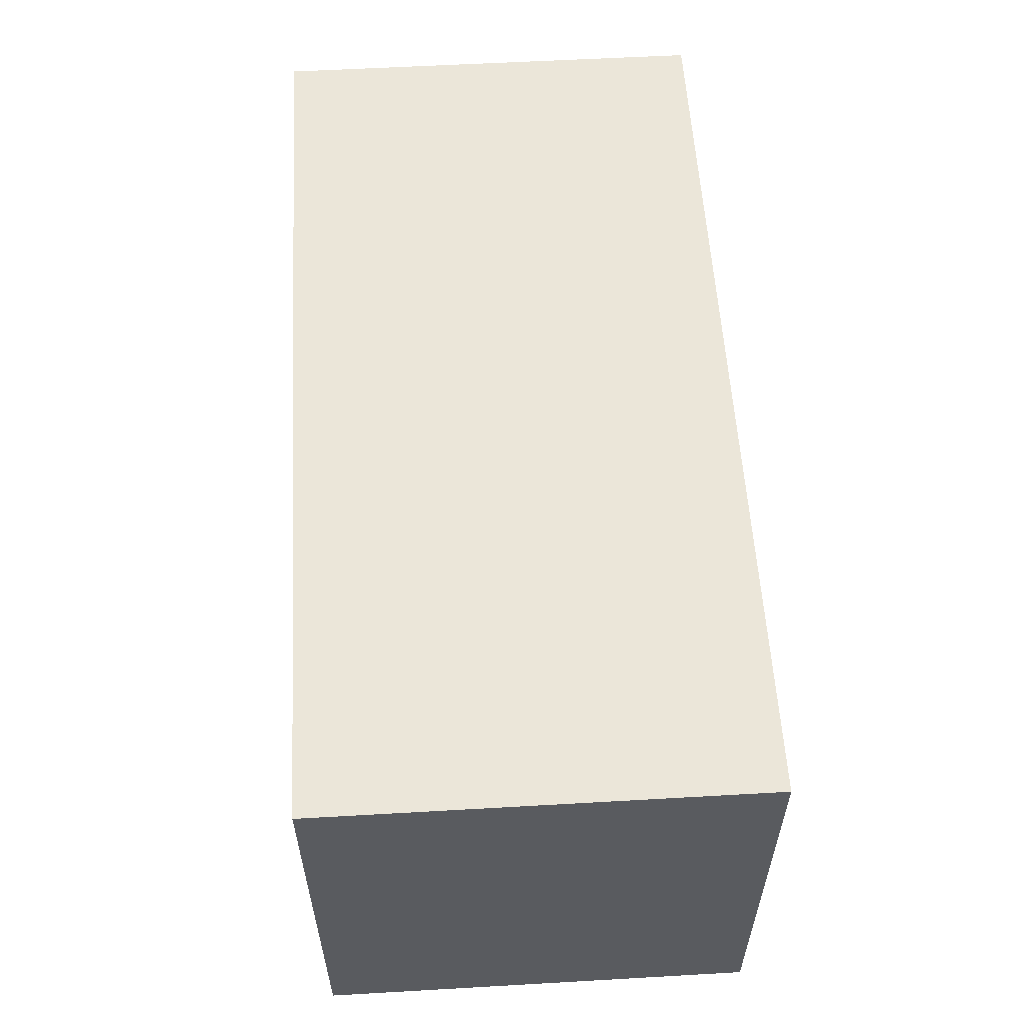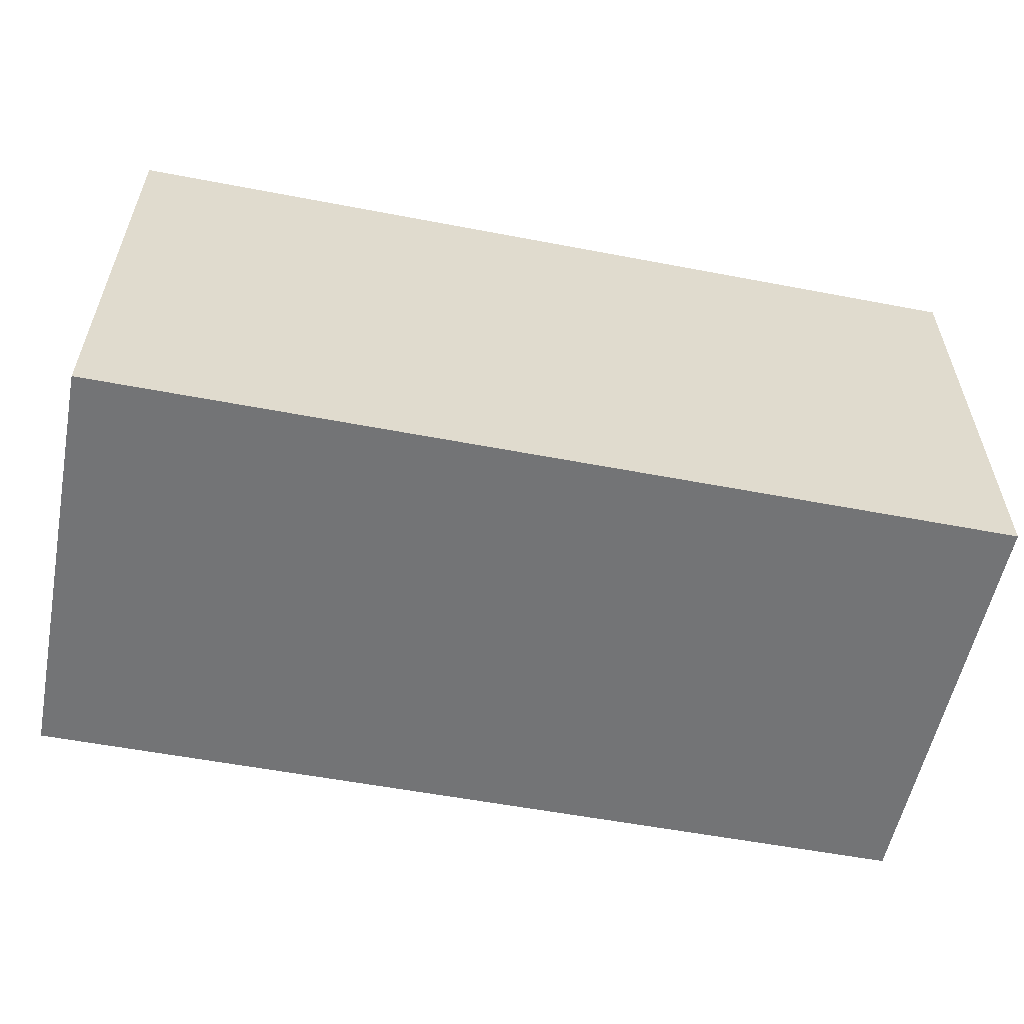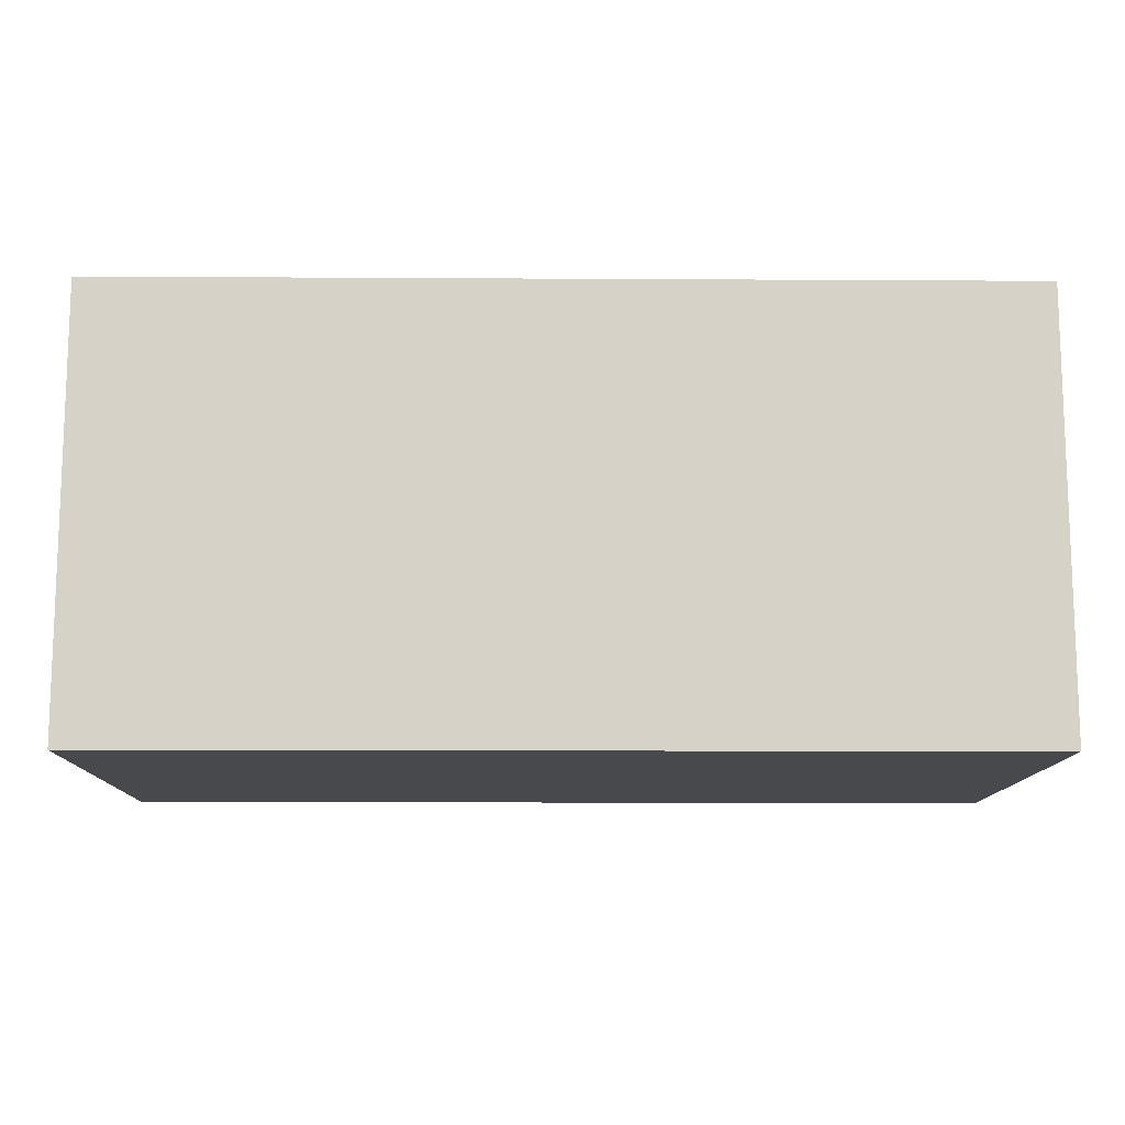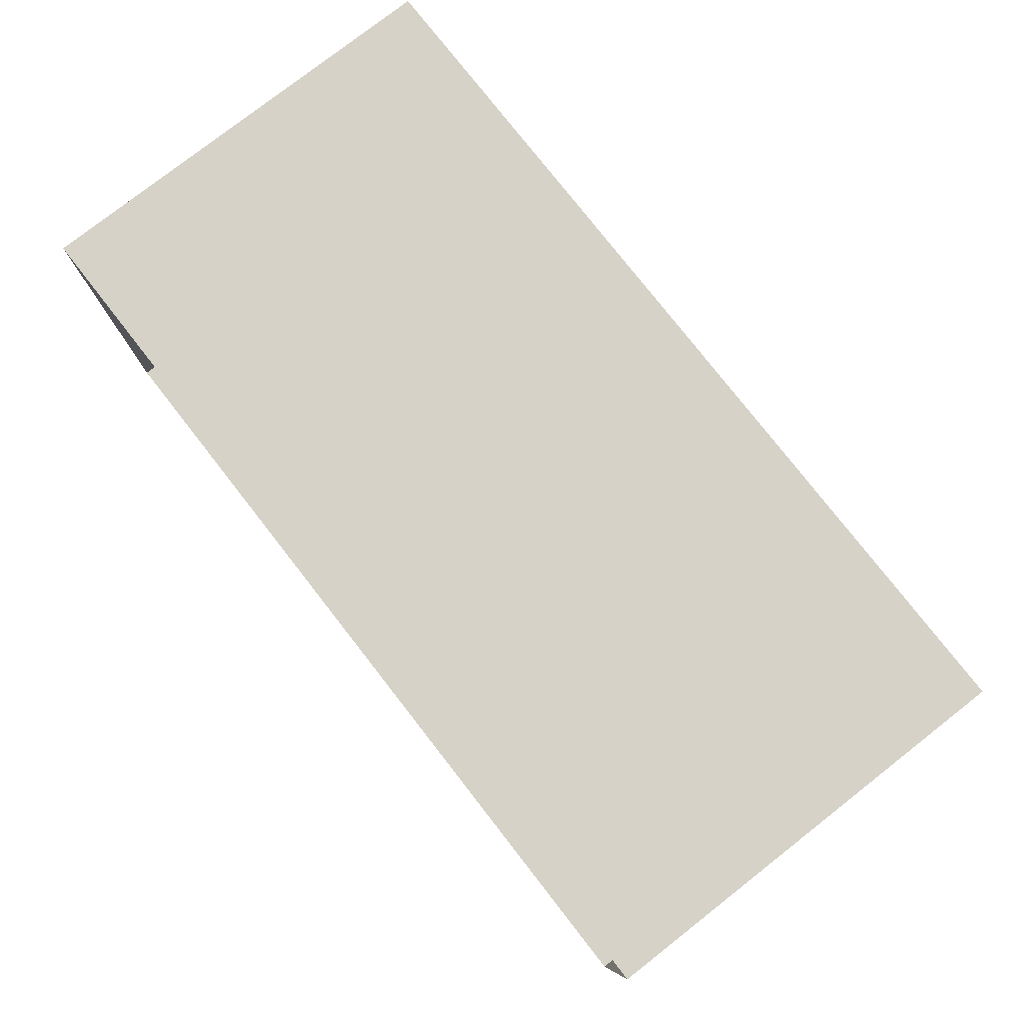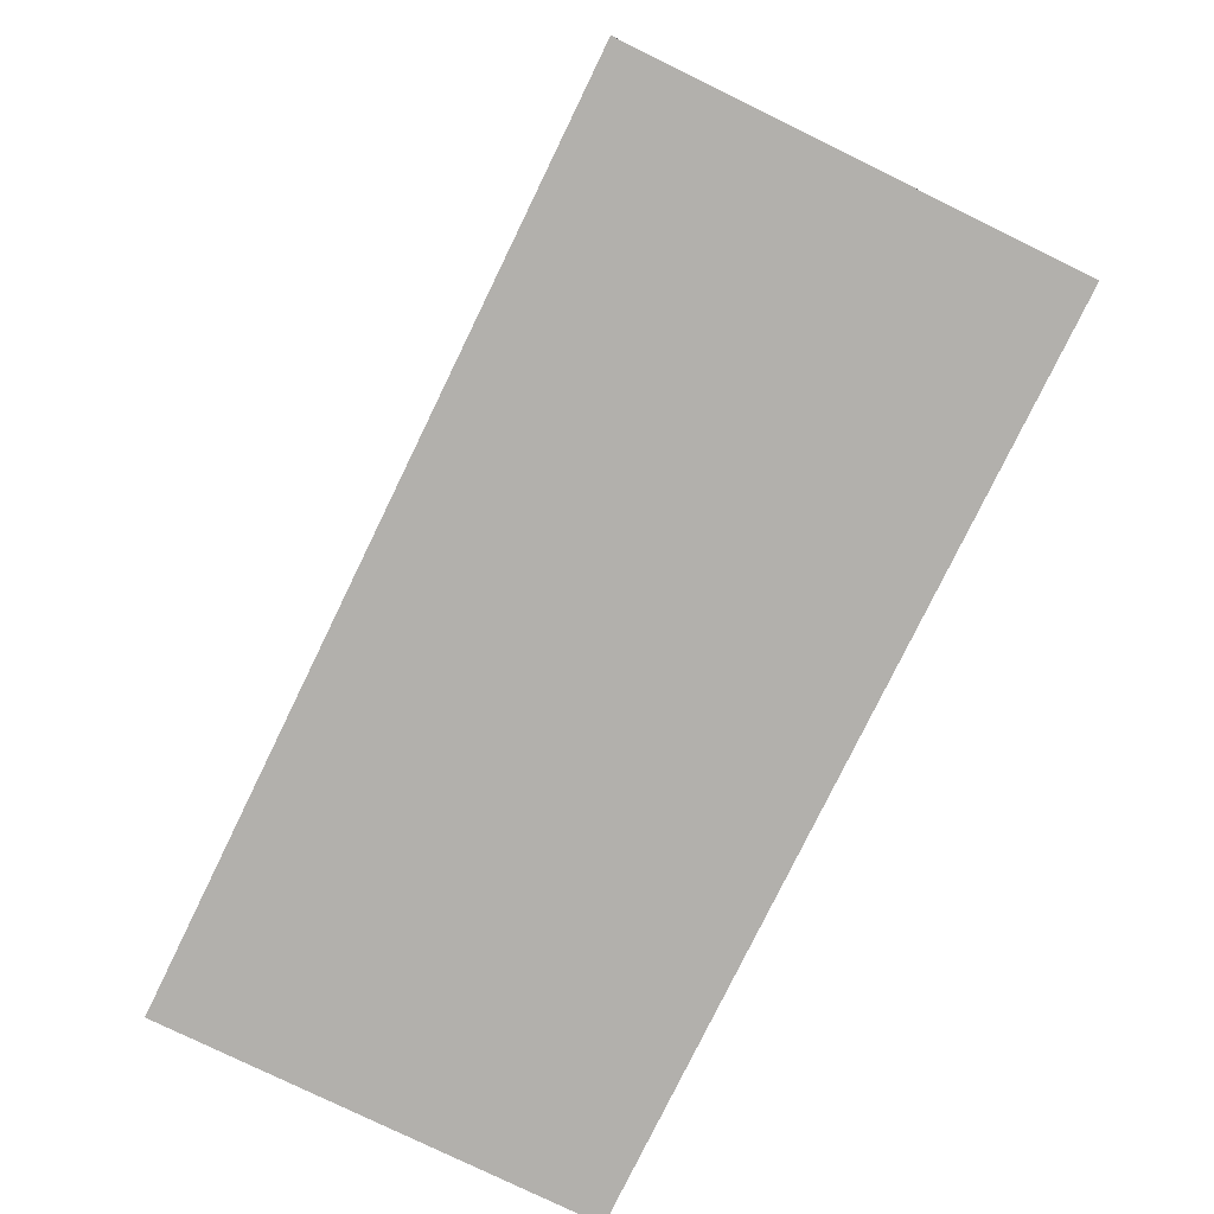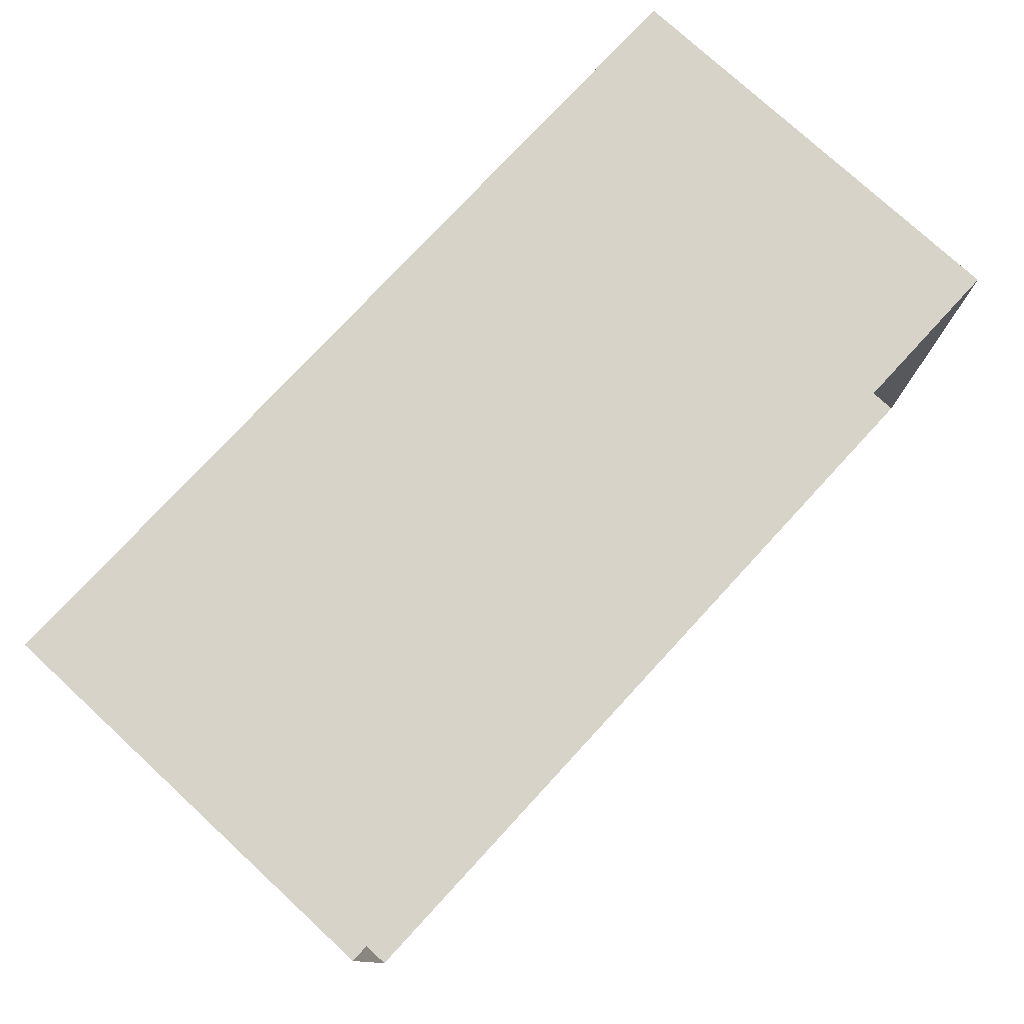
<metadata>
{"format":"obj","ext":"obj","renderer":"f3d","projection":"perspective","resolution":1024,"background":"white","views":[{"elev":57.1,"azim":-93.4,"up":"+Z"},{"elev":-56.2,"azim":-11.3,"up":"+Z"},{"elev":-12.1,"azim":179.2,"up":"+Y"},{"elev":78.3,"azim":-128.0,"up":"+Z"},{"elev":-78.8,"azim":-116.0,"up":"+Z"},{"elev":76.7,"azim":132.7,"up":"+Z"}]}
</metadata>
<code>
o sponza_382
v 138.1 -11.6 -78.25
v 138.1 -11.6 67.48
v -150.4 -11.6 67.48
v -150.4 -11.6 -78.25
v 138.1 127.1 67.48
v -150.4 127.1 67.48
v 138.1 127.1 -78.25
v -150.4 127.1 -78.25
v 138.1 -11.6 -78.25
v 138.1 -11.6 -78.25
v 138.1 -11.6 67.48
v 138.1 -11.6 67.48
v -150.4 -11.6 67.48
v -150.4 -11.6 67.48
v -150.4 -11.6 -78.25
v -150.4 -11.6 -78.25
v 138.1 127.1 67.48
v -150.4 127.1 67.48
v 138.1 127.1 -78.25
v -150.4 127.1 -78.25
f 9 11 13
f 9 13 15
f 17 18 14
f 17 14 12
f 2 10 19
f 2 19 5
f 1 16 20
f 1 20 7
f 6 8 4
f 6 4 3

</code>
